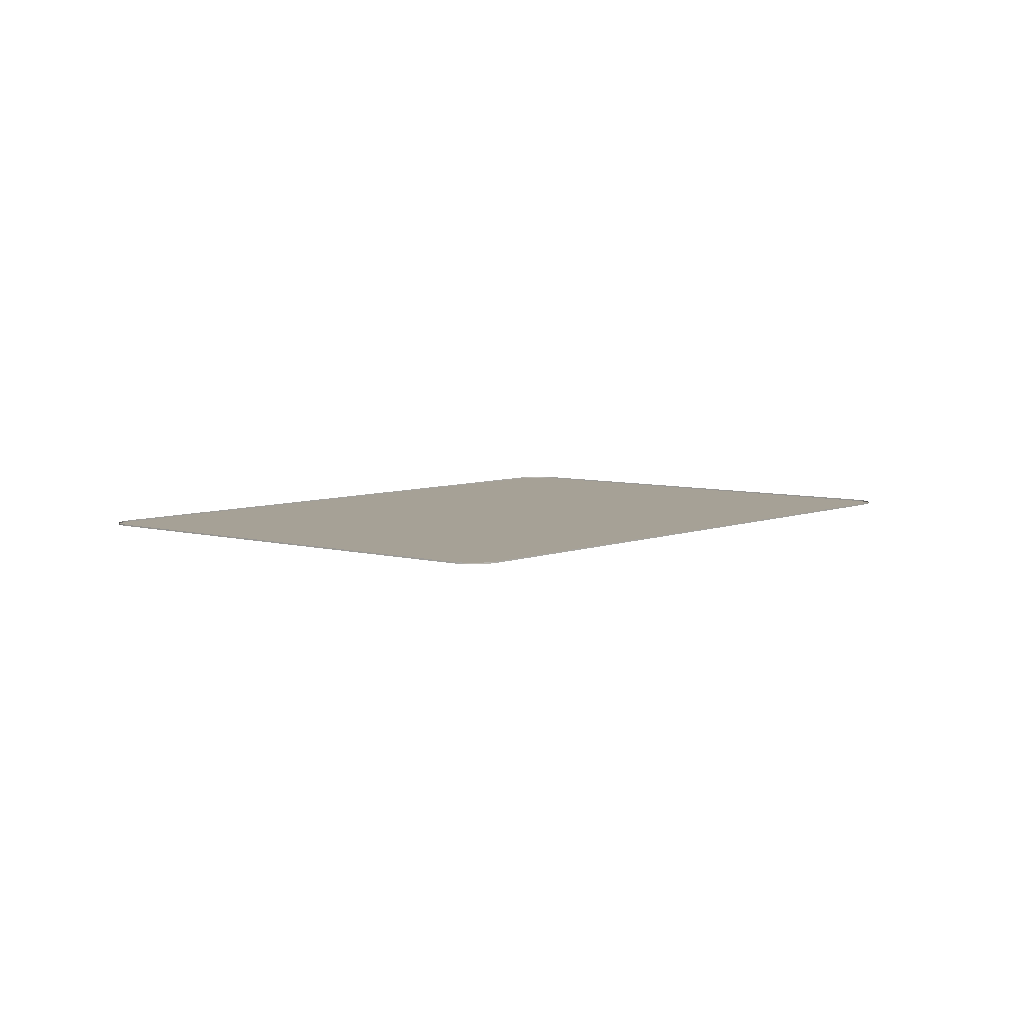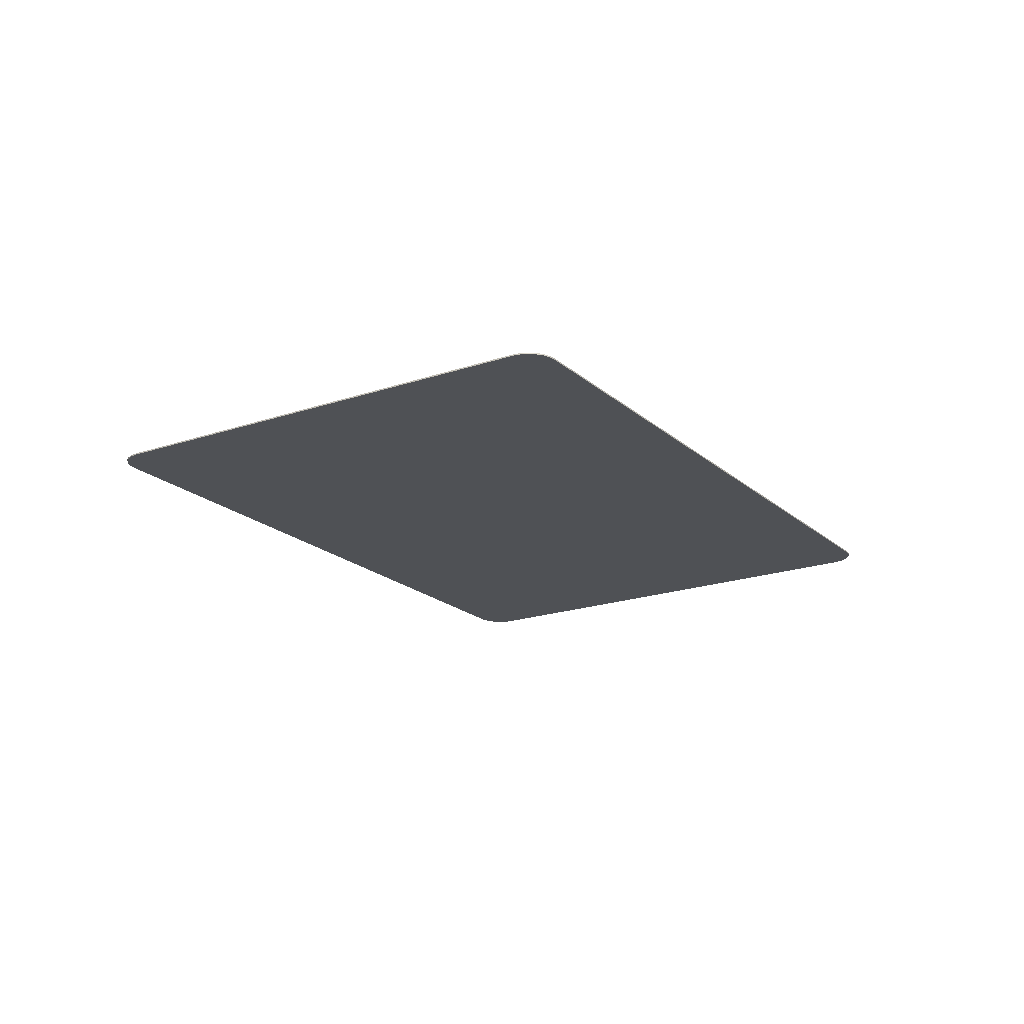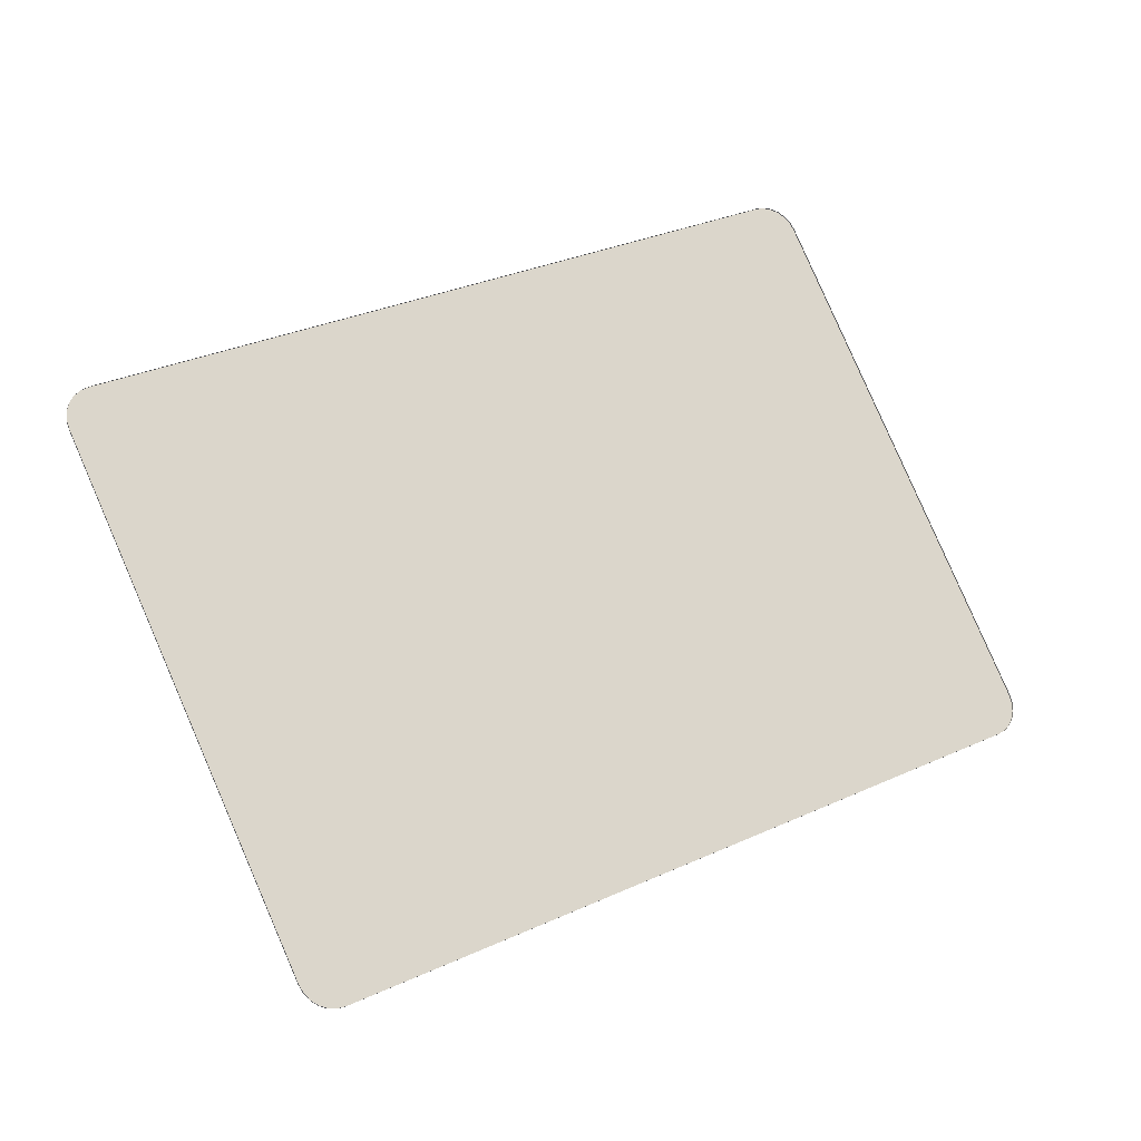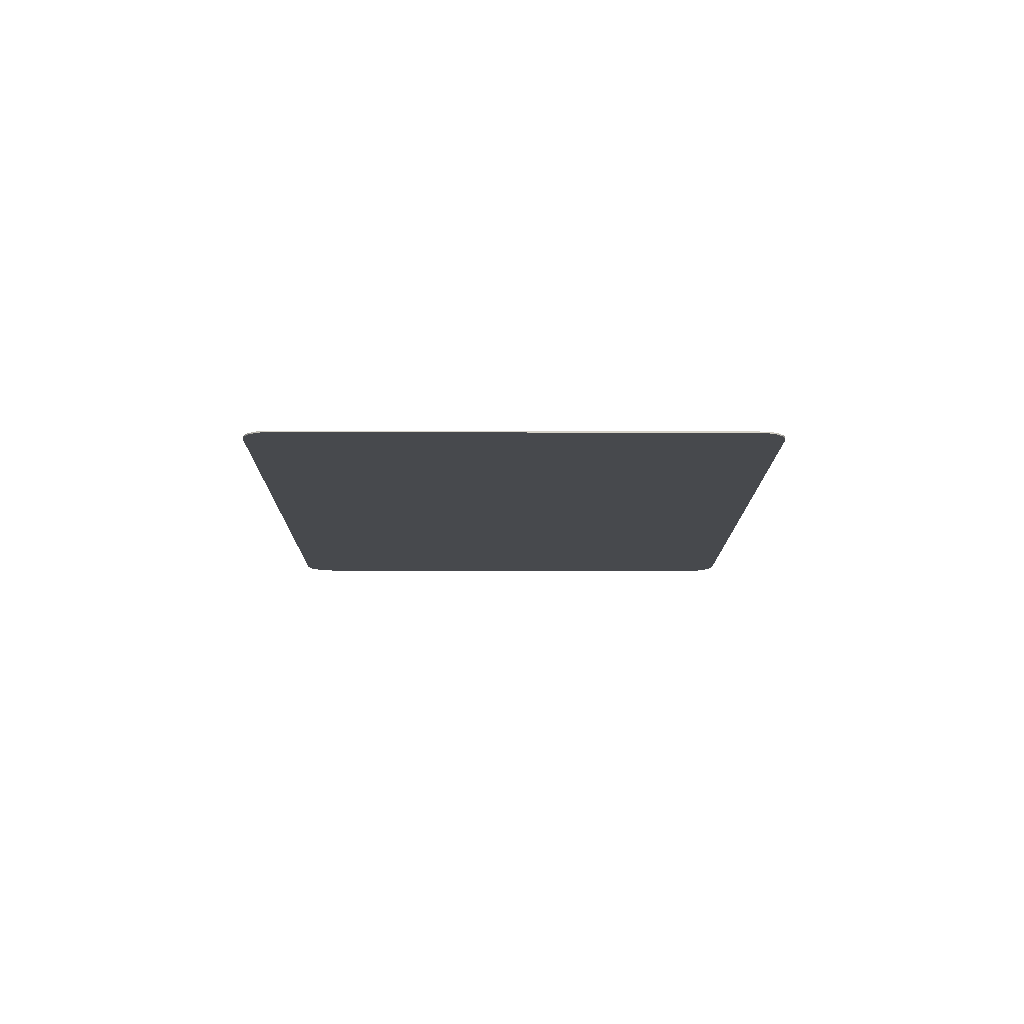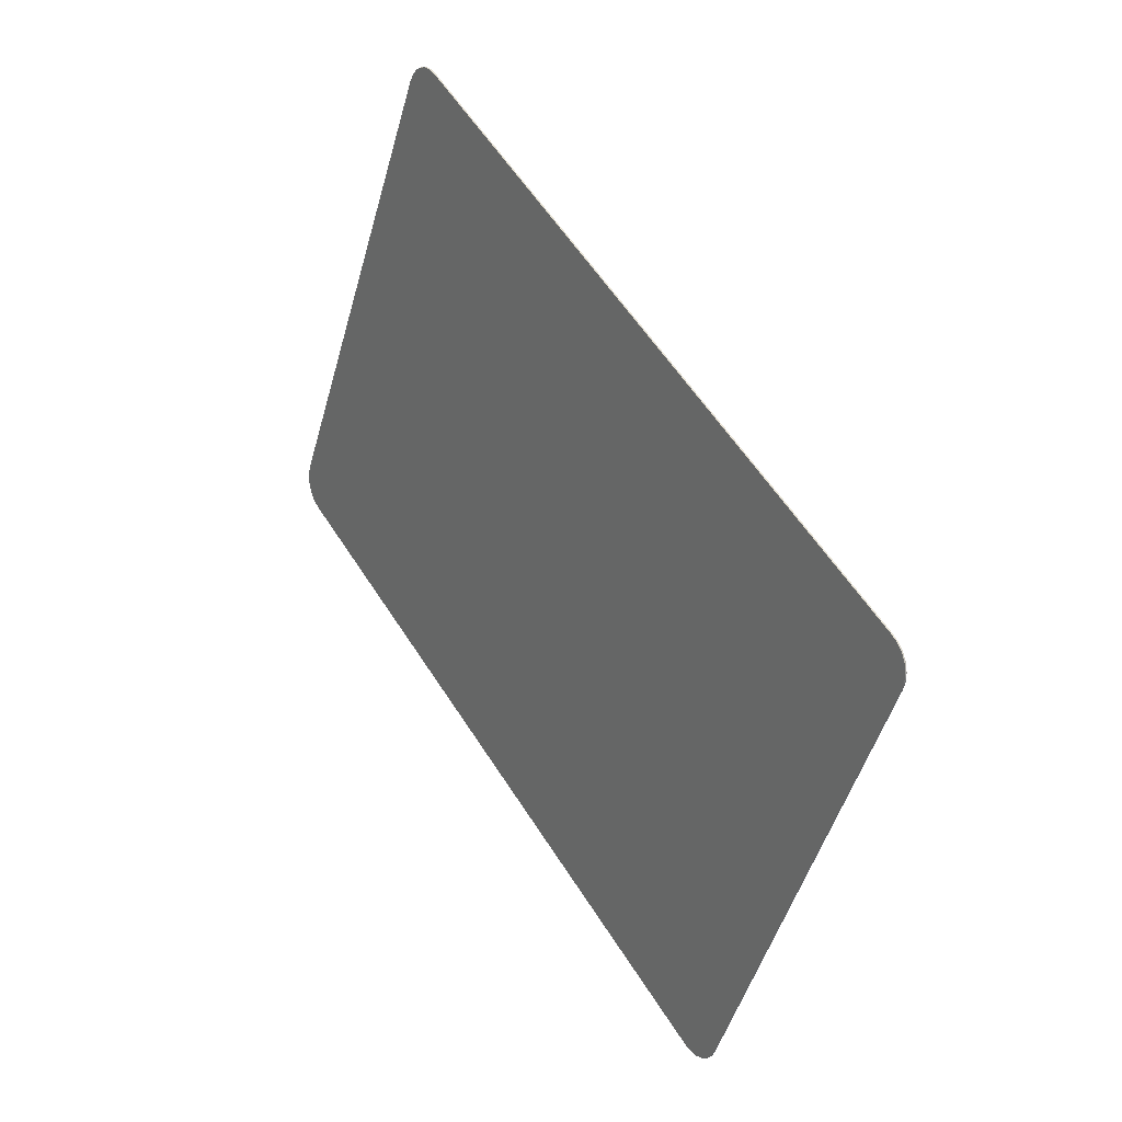
<metadata>
{"format":"obj","ext":"obj","renderer":"f3d","projection":"perspective","resolution":1024,"background":"white","views":[{"elev":6.2,"azim":155.8,"up":"+Z"},{"elev":-19.6,"azim":148.6,"up":"+Z"},{"elev":-20.8,"azim":-24.6,"up":"+Y"},{"elev":-12.1,"azim":-64.4,"up":"+Z"},{"elev":23.1,"azim":-124.8,"up":"+Y"}]}
</metadata>
<code>
v -4.312 -2.987 0.01737
v -4.312 -2.987 0.01086
v -3.355 -4.95 0.01086
v -3.355 -4.95 0.01737
v -1.426 -1.431 0.01737
v -1.426 -1.431 0.01086
v -4.25 -2.807 0.01086
v -4.25 -2.807 0.01737
v -0.2892 -3.456 0.01737
v -0.2892 -3.456 0.01086
v -1.246 -1.493 0.01086
v -1.246 -1.493 0.01737
v -0.2781 -3.489 0.01737
v -0.2781 -3.489 0.01086
v -0.2759 -3.525 0.01737
v -0.2759 -3.525 0.01086
v -0.2829 -3.559 0.01737
v -0.2829 -3.559 0.01086
v -0.2986 -3.59 0.01737
v -0.2986 -3.59 0.01086
v -0.3219 -3.617 0.01737
v -0.3219 -3.617 0.01086
v -0.3512 -3.636 0.01737
v -0.3512 -3.636 0.01086
v -4.279 -2.827 0.01086
v -4.279 -2.827 0.01737
v -4.303 -2.853 0.01086
v -4.303 -2.853 0.01737
v -4.318 -2.884 0.01086
v -4.318 -2.884 0.01737
v -4.325 -2.919 0.01086
v -4.325 -2.919 0.01737
v -4.323 -2.954 0.01086
v -4.323 -2.954 0.01737
v -1.392 -1.42 0.01737
v -1.392 -1.42 0.01086
v -1.357 -1.418 0.01737
v -1.357 -1.418 0.01086
v -1.323 -1.425 0.01737
v -1.323 -1.425 0.01086
v -1.291 -1.44 0.01737
v -1.291 -1.44 0.01086
v -1.265 -1.464 0.01737
v -1.265 -1.464 0.01086
v -3.176 -5.012 0.01086
v -3.176 -5.012 0.01737
v -3.209 -5.024 0.01737
v -3.209 -5.024 0.01086
v -3.244 -5.026 0.01737
v -3.244 -5.026 0.01086
v -3.278 -5.019 0.01737
v -3.278 -5.019 0.01086
v -3.31 -5.003 0.01737
v -3.31 -5.003 0.01086
v -3.336 -4.98 0.01737
v -3.336 -4.98 0.01086
v -0.2892 -3.456 0.01086
v -0.2781 -3.489 0.01086
v -0.2759 -3.525 0.01086
v -0.2829 -3.559 0.01086
v -0.2986 -3.59 0.01086
v -0.3219 -3.617 0.01086
v -0.3512 -3.636 0.01086
v -3.176 -5.012 0.01086
v -3.209 -5.024 0.01086
v -3.244 -5.026 0.01086
v -3.278 -5.019 0.01086
v -3.31 -5.003 0.01086
v -3.336 -4.98 0.01086
v -3.355 -4.95 0.01086
v -4.312 -2.987 0.01086
v -4.323 -2.954 0.01086
v -4.325 -2.919 0.01086
v -4.318 -2.884 0.01086
v -4.303 -2.853 0.01086
v -4.279 -2.827 0.01086
v -4.25 -2.807 0.01086
v -1.426 -1.431 0.01086
v -1.392 -1.42 0.01086
v -1.357 -1.418 0.01086
v -1.323 -1.425 0.01086
v -1.291 -1.44 0.01086
v -1.265 -1.464 0.01086
v -1.246 -1.493 0.01086
f 1 2 3
f 1 3 4
f 5 6 7
f 5 7 8
f 9 10 11
f 9 11 12
f 10 9 13
f 10 13 14
f 14 13 15
f 14 15 16
f 16 15 17
f 16 17 18
f 18 17 19
f 18 19 20
f 20 19 21
f 20 21 22
f 22 21 23
f 22 23 24
f 8 7 25
f 8 25 26
f 26 25 27
f 26 27 28
f 28 27 29
f 28 29 30
f 30 29 31
f 30 31 32
f 32 31 33
f 32 33 34
f 34 33 2
f 34 2 1
f 6 5 35
f 6 35 36
f 36 35 37
f 36 37 38
f 38 37 39
f 38 39 40
f 40 39 41
f 40 41 42
f 42 41 43
f 42 43 44
f 44 43 12
f 44 12 11
f 45 46 47
f 45 47 48
f 48 47 49
f 48 49 50
f 50 49 51
f 50 51 52
f 52 51 53
f 52 53 54
f 54 53 55
f 54 55 56
f 56 55 4
f 56 4 3
f 46 45 24
f 46 24 23
f 72 70 71
f 70 72 69
f 69 72 73
f 69 73 68
f 68 73 74
f 68 74 67
f 67 74 75
f 67 75 66
f 66 75 76
f 66 76 65
f 65 76 77
f 65 77 64
f 64 77 78
f 64 78 63
f 63 78 79
f 63 79 62
f 62 79 80
f 62 80 61
f 61 80 81
f 61 81 60
f 60 81 82
f 60 82 59
f 59 82 83
f 59 83 58
f 58 83 84
f 58 84 57

</code>
